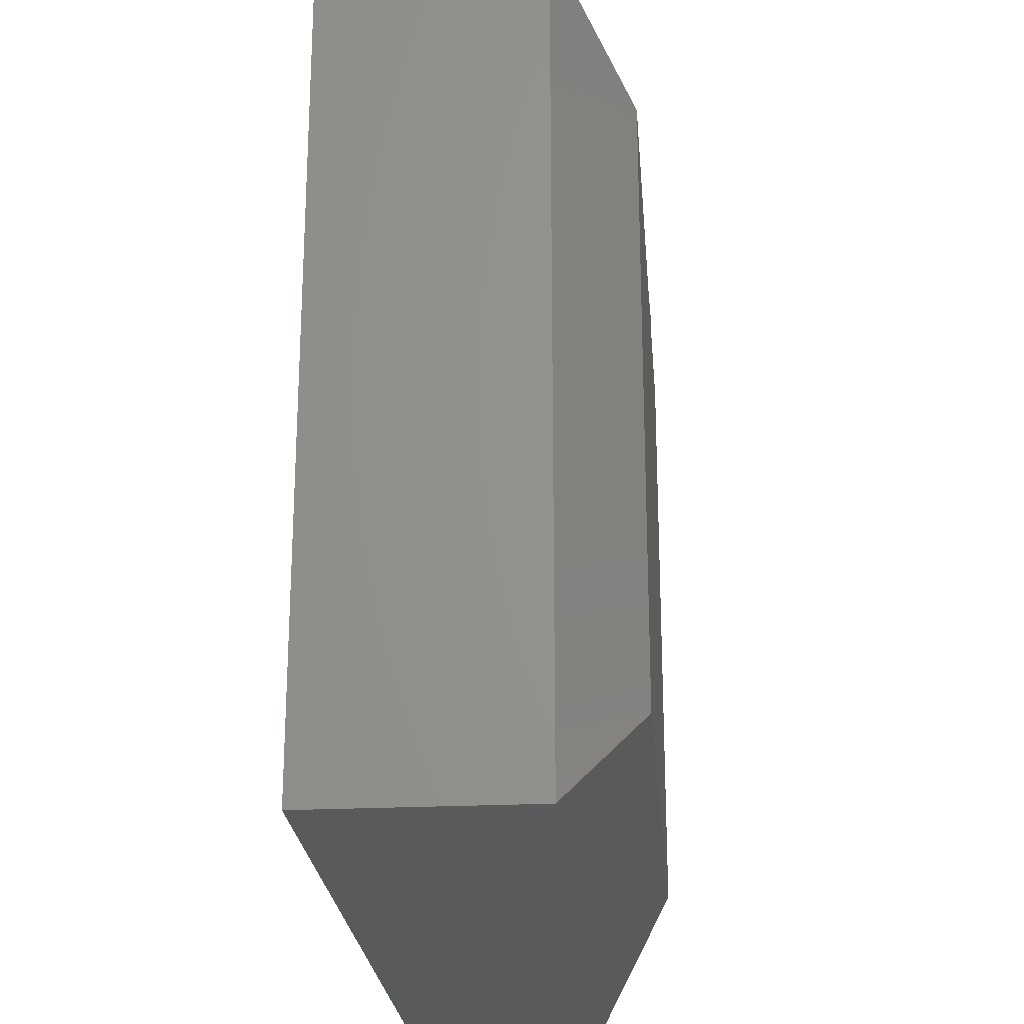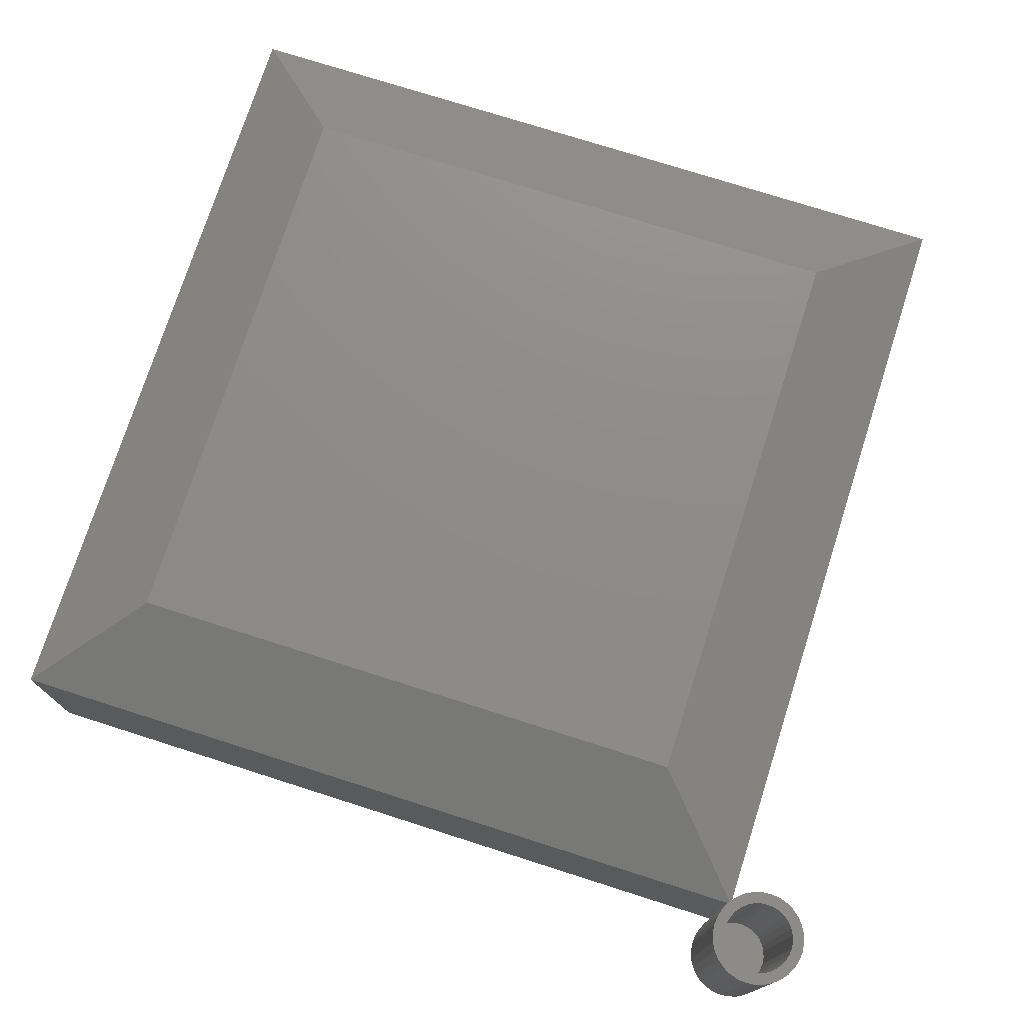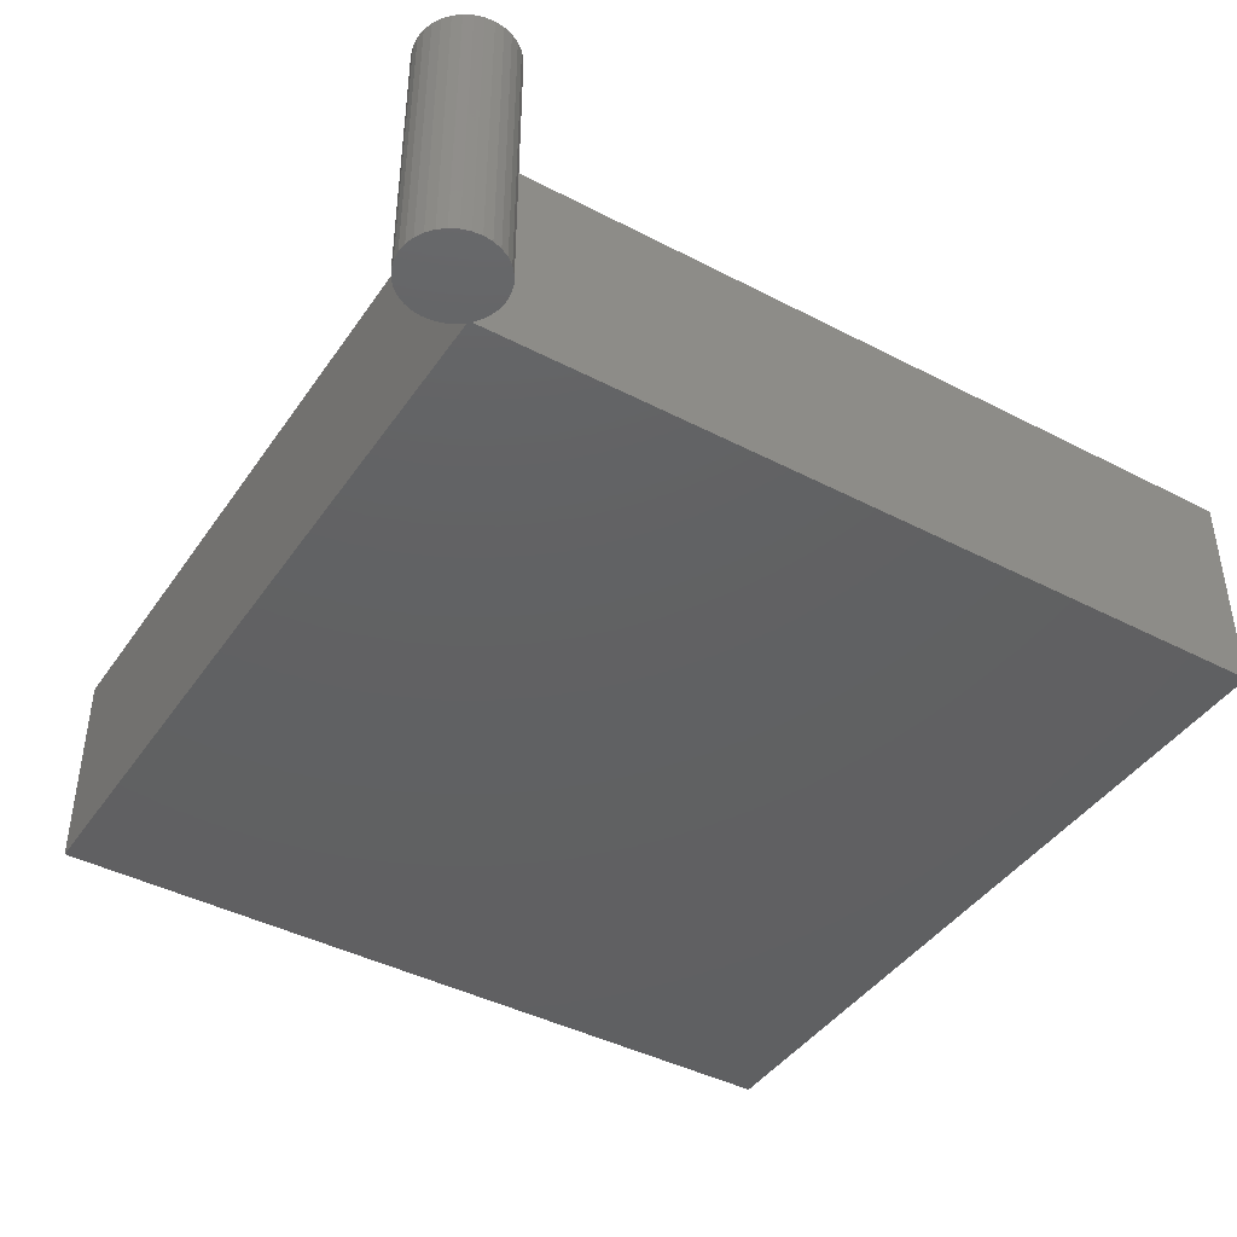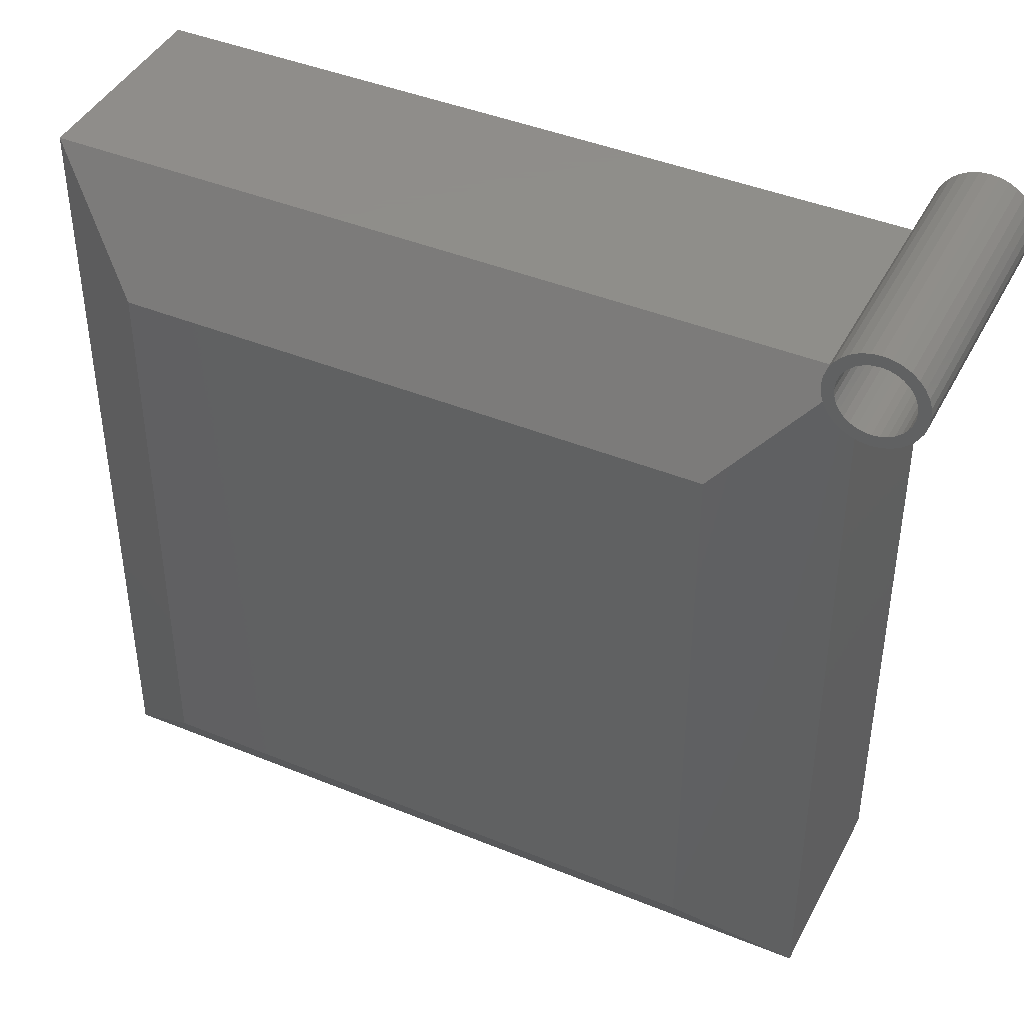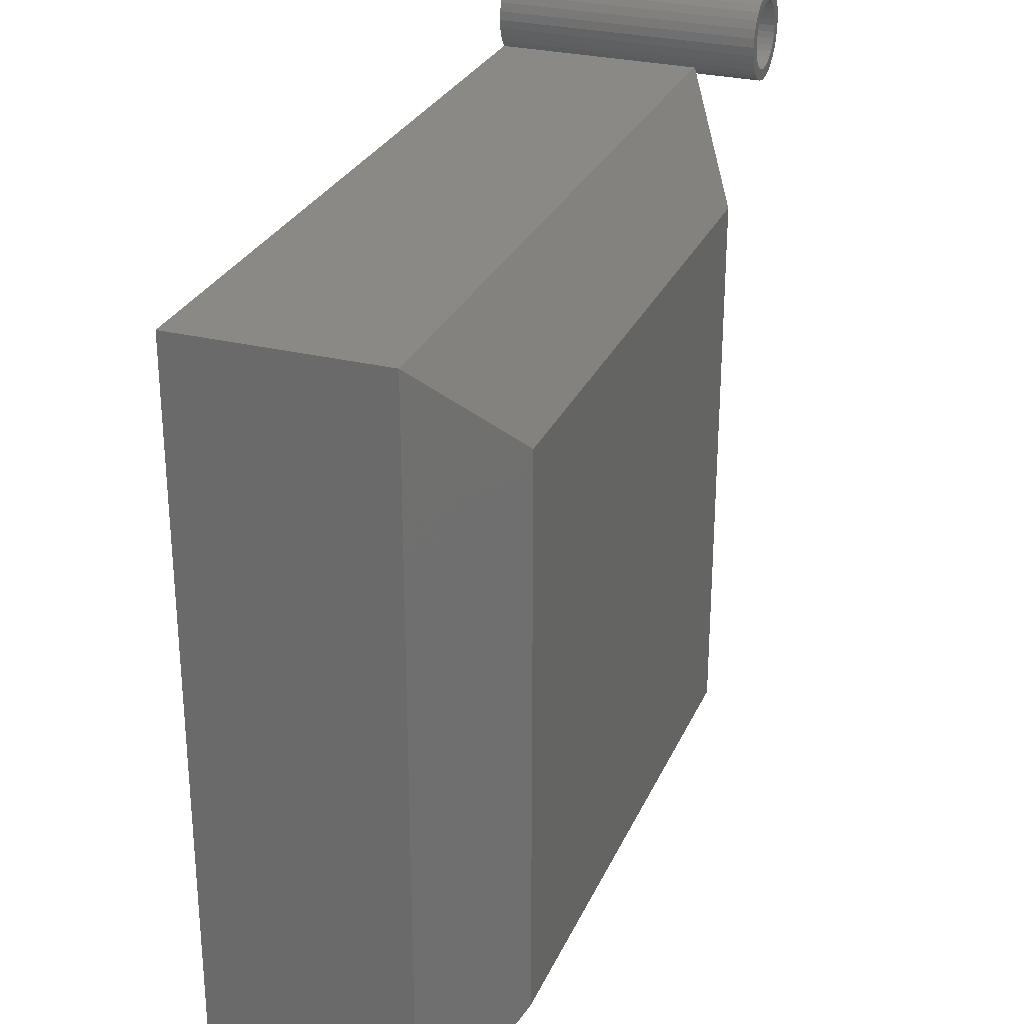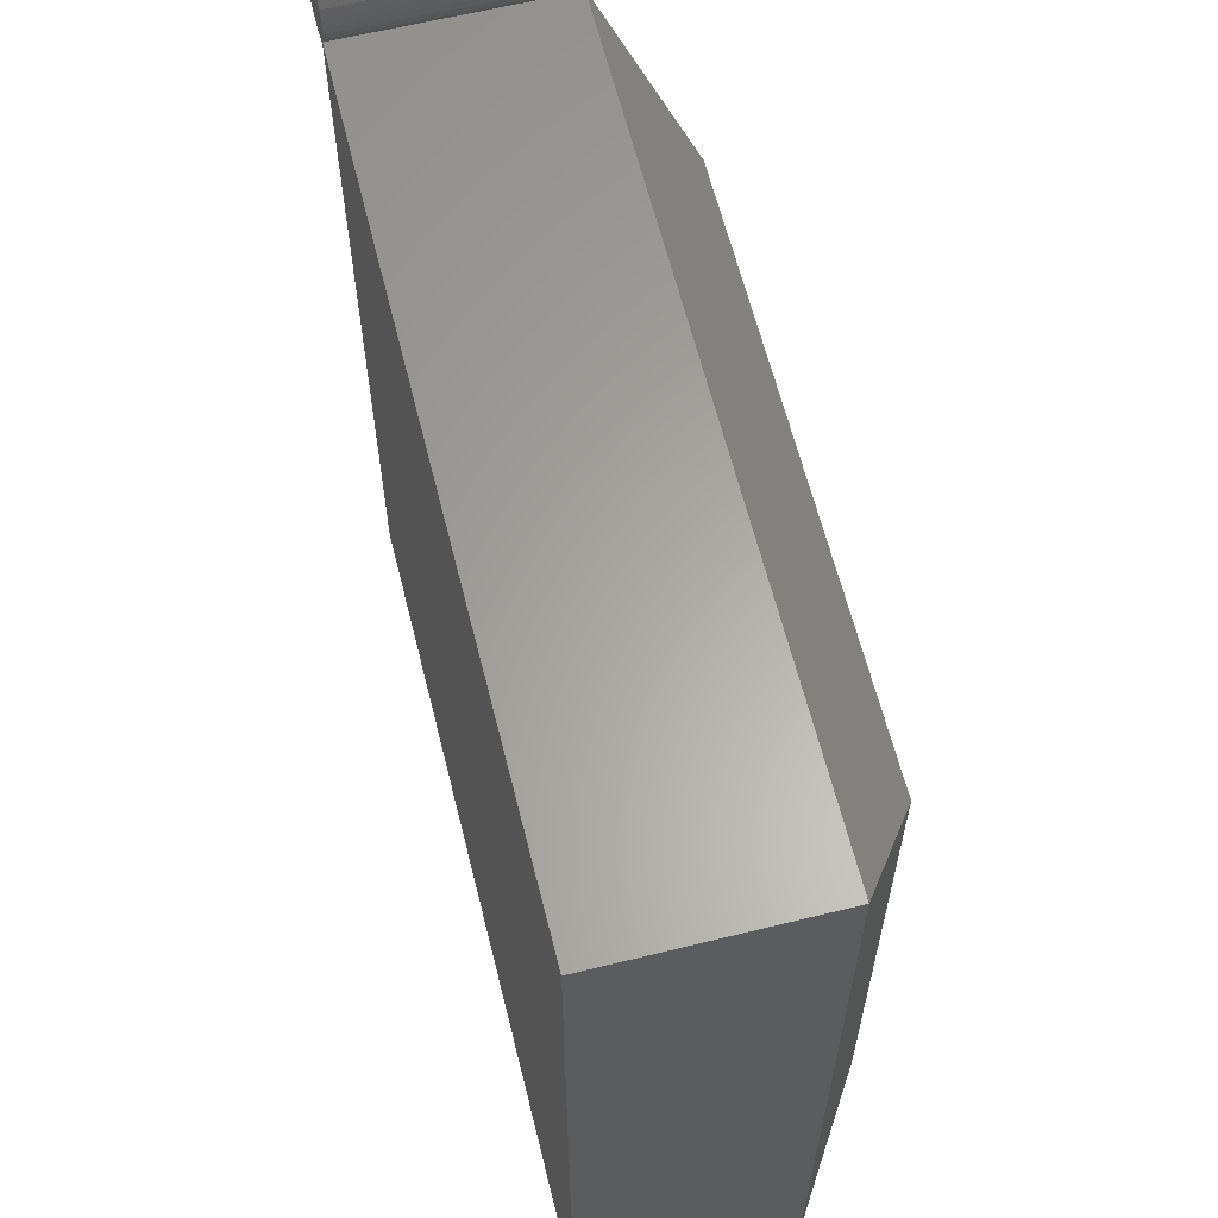
<metadata>
{"format":"stl","ext":"stl","renderer":"f3d","projection":"perspective","resolution":1024,"background":"white","views":[{"elev":-23.8,"azim":-85.3,"up":"+Y"},{"elev":74.8,"azim":107.7,"up":"+Z"},{"elev":-42.6,"azim":148.2,"up":"+Z"},{"elev":42.7,"azim":25.9,"up":"+Y"},{"elev":28.2,"azim":-69.6,"up":"+Y"},{"elev":62.5,"azim":-104.0,"up":"+Y"}]}
</metadata>
<code>
# stl→obj: 154 verts, 300 faces
v 0.5468 0.6352 0.3672
v 0.5372 0.6273 0.3672
v 0.5729 0.6294 0.3672
v 0.5638 0.6267 0.3672
v 0.5555 0.6222 0.3672
v 0.5292 0.6176 0.3672
v 0.5482 0.6163 0.3672
v 0.5422 0.609 0.3672
v 0.5234 0.6066 0.3672
v 0.5378 0.6006 0.3672
v 0.5197 0.5947 0.3672
v 0.5351 0.5916 0.3672
v 0.5378 0.5638 0.3672
v 0.5351 0.5729 0.3672
v 0.5197 0.5698 0.3672
v 0.5234 0.5578 0.3672
v 0.5422 0.5555 0.3672
v 0.5292 0.5468 0.3672
v 0.5482 0.5482 0.3672
v 0.5555 0.5422 0.3672
v 0.5372 0.5372 0.3672
v 0.5638 0.5378 0.3672
v 0.5729 0.5351 0.3672
v 0.5468 0.5292 0.3672
v 0.6176 0.6352 0.3672
v 0.5916 0.6294 0.3672
v 0.6006 0.6267 0.3672
v 0.6273 0.6273 0.3672
v 0.609 0.6222 0.3672
v 0.6352 0.6176 0.3672
v 0.6163 0.6163 0.3672
v 0.6222 0.609 0.3672
v 0.6411 0.6066 0.3672
v 0.6267 0.6006 0.3672
v 0.6447 0.5947 0.3672
v 0.6294 0.5916 0.3672
v 0.6303 0.5822 0.3672
v 0.6447 0.5698 0.3672
v 0.6294 0.5729 0.3672
v 0.6267 0.5638 0.3672
v 0.6411 0.5578 0.3672
v 0.6222 0.5555 0.3672
v 0.6352 0.5468 0.3672
v 0.6163 0.5482 0.3672
v 0.609 0.5422 0.3672
v 0.6273 0.5372 0.3672
v 0.6006 0.5378 0.3672
v 0.5916 0.5351 0.3672
v 0.6176 0.5292 0.3672
v 0.646 0.5822 0.3672
v 0.5185 0.5822 0.3672
v 0.5341 0.5822 0.3672
v 0.5822 0.5341 0.3672
v 0.5578 0.5234 0.3672
v 0.5698 0.5197 0.3672
v 0.5822 0.5185 0.3672
v 0.5947 0.5197 0.3672
v 0.6066 0.5234 0.3672
v 0.5822 0.6303 0.3672
v 0.6066 0.6411 0.3672
v 0.5947 0.6447 0.3672
v 0.5822 0.646 0.3672
v 0.5698 0.6447 0.3672
v 0.5578 0.6411 0.3672
v 0.5822 0.5341 0.007812
v 0.5916 0.5351 0.007812
v 0.6006 0.5378 0.007812
v 0.609 0.5422 0.007812
v 0.6163 0.5482 0.007812
v 0.6222 0.5555 0.007812
v 0.6267 0.5638 0.007812
v 0.6294 0.5729 0.007812
v 0.6303 0.5822 0.007812
v 0.5729 0.5351 0.007812
v 0.5638 0.5378 0.007812
v 0.5555 0.5422 0.007812
v 0.5482 0.5482 0.007812
v 0.5422 0.5555 0.007812
v 0.5378 0.5638 0.007812
v 0.5351 0.5729 0.007812
v 0.5341 0.5822 0.007812
v 0.5822 0.6303 0.007812
v 0.5729 0.6294 0.007812
v 0.5638 0.6267 0.007812
v 0.5555 0.6222 0.007812
v 0.5482 0.6163 0.007812
v 0.5422 0.609 0.007812
v 0.5378 0.6006 0.007812
v 0.5351 0.5916 0.007812
v 0.5916 0.6294 0.007812
v 0.6006 0.6267 0.007812
v 0.609 0.6222 0.007812
v 0.6163 0.6163 0.007812
v 0.6222 0.609 0.007812
v 0.6267 0.6006 0.007812
v 0.6294 0.5916 0.007812
v 0.5822 0.646 -0.007812
v 0.5947 0.6447 -0.007812
v 0.5698 0.6447 -0.007812
v 0.5578 0.6411 -0.007812
v 0.6066 0.6411 -0.007812
v 0.5468 0.6352 -0.007812
v 0.6176 0.6352 -0.007812
v 0.5372 0.6273 -0.007812
v 0.6273 0.6273 -0.007812
v 0.5292 0.6176 -0.007812
v 0.6352 0.6176 -0.007812
v 0.6356 0.5474 -0.007812
v 0.5282 0.5485 -0.007812
v 0.6413 0.5583 -0.007812
v 0.5489 0.5279 -0.007812
v 0.6185 0.5299 -0.007812
v 0.6078 0.5239 -0.007812
v 0.5599 0.5226 -0.007812
v 0.5717 0.5194 -0.007812
v 0.5962 0.52 -0.007812
v 0.584 0.5185 -0.007812
v 0.5391 0.5354 -0.007812
v 0.5391 -0.5391 -0.007812
v -0.5391 -0.5391 -0.007812
v -0.5391 0.5391 -0.007812
v 0.6279 0.5378 -0.007812
v 0.5354 0.5391 -0.007812
v 0.5229 0.5591 -0.007812
v 0.5196 0.5704 -0.007812
v 0.6448 0.57 -0.007812
v 0.5185 0.5822 -0.007812
v 0.646 0.5822 -0.007812
v 0.5197 0.5947 -0.007812
v 0.6447 0.5947 -0.007812
v 0.5234 0.6066 -0.007812
v 0.6411 0.6066 -0.007812
v -0.5391 0.5391 0.2776
v -0.5391 -0.5391 0.2776
v 0.5391 -0.5391 0.2776
v 0.5391 0.5354 0.2776
v 0.5372 0.5372 0.2789
v 0.5354 0.5391 0.2776
v 0.393 0.393 0.375
v -0.393 0.393 0.375
v 0.393 -0.393 0.375
v -0.393 -0.393 0.375
v -0.5234 -0.5234 0.007812
v 0.5234 -0.5234 0.007812
v -0.5234 0.5234 0.007812
v 0.5234 0.5234 0.007812
v -0.5234 -0.5234 0.2693
v 0.5234 -0.5234 0.2693
v 0.5234 0.5234 0.2693
v -0.5234 0.5234 0.2693
v -0.3883 -0.3883 0.3594
v -0.3883 0.3883 0.3594
v 0.3883 -0.3883 0.3594
v 0.3883 0.3883 0.3594
f 1 2 3
f 3 2 4
f 5 4 2
f 2 6 5
f 5 6 7
f 8 7 6
f 6 9 8
f 10 8 9
f 9 11 10
f 10 11 12
f 13 14 15
f 15 16 13
f 13 16 17
f 17 16 18
f 18 19 17
f 20 19 18
f 18 21 20
f 20 21 22
f 23 22 21
f 21 24 23
f 25 26 27
f 25 27 28
f 28 27 29
f 28 29 30
f 29 31 30
f 30 31 32
f 30 32 33
f 33 32 34
f 33 34 35
f 34 36 35
f 37 35 36
f 38 39 40
f 38 40 41
f 40 42 41
f 43 41 42
f 43 42 44
f 43 44 45
f 43 45 46
f 46 45 47
f 46 47 48
f 46 48 49
f 50 35 37
f 50 37 39
f 50 39 38
f 51 15 14
f 51 14 52
f 51 52 12
f 51 12 11
f 53 23 24
f 53 24 54
f 53 54 55
f 53 55 56
f 53 56 57
f 53 57 58
f 53 58 49
f 53 49 48
f 59 26 25
f 59 25 60
f 59 60 61
f 59 61 62
f 59 62 63
f 59 63 64
f 59 64 1
f 59 1 3
f 65 48 66
f 66 48 47
f 66 47 67
f 67 47 45
f 67 45 68
f 68 45 44
f 68 44 69
f 69 44 42
f 69 42 70
f 70 42 40
f 70 40 71
f 71 40 39
f 71 39 72
f 72 39 37
f 72 37 73
f 48 65 53
f 53 65 74
f 53 74 23
f 23 74 75
f 23 75 22
f 22 75 76
f 22 76 20
f 20 76 77
f 20 77 19
f 19 77 78
f 19 78 17
f 17 78 79
f 17 79 13
f 13 79 80
f 13 80 14
f 14 80 81
f 14 81 52
f 82 3 83
f 83 3 4
f 83 4 84
f 84 4 5
f 84 5 85
f 85 5 7
f 85 7 86
f 86 7 8
f 86 8 87
f 87 8 10
f 87 10 88
f 88 10 12
f 88 12 89
f 89 12 52
f 89 52 81
f 3 82 59
f 59 82 90
f 59 90 26
f 26 90 91
f 26 91 27
f 27 91 92
f 27 92 29
f 29 92 93
f 29 93 31
f 31 93 94
f 31 94 32
f 32 94 95
f 32 95 34
f 34 95 96
f 34 96 36
f 36 96 73
f 36 73 37
f 97 98 99
f 100 99 98
f 101 100 98
f 102 100 101
f 103 102 101
f 104 102 103
f 105 104 103
f 106 104 105
f 107 106 105
f 108 109 110
f 111 112 113
f 113 114 111
f 115 114 113
f 116 115 113
f 116 117 115
f 118 119 120
f 118 120 121
f 118 121 122
f 118 122 112
f 118 112 111
f 123 109 108
f 123 108 122
f 123 122 121
f 109 124 110
f 110 124 125
f 110 125 126
f 126 125 127
f 126 127 128
f 128 127 129
f 128 129 130
f 130 129 131
f 130 131 132
f 132 131 106
f 132 106 107
f 133 121 134
f 134 121 120
f 134 120 135
f 135 120 119
f 49 58 113
f 116 113 58
f 58 57 116
f 117 116 57
f 57 56 117
f 115 117 56
f 56 55 115
f 114 115 55
f 55 54 114
f 111 114 54
f 136 21 137
f 24 21 136
f 24 136 118
f 24 118 111
f 24 111 54
f 18 16 109
f 18 109 123
f 18 123 138
f 18 138 137
f 18 137 21
f 128 50 126
f 126 50 38
f 126 38 110
f 110 38 41
f 110 41 108
f 108 41 43
f 108 43 122
f 122 43 46
f 122 46 112
f 112 46 49
f 112 49 113
f 51 127 15
f 15 127 125
f 15 125 16
f 16 125 124
f 16 124 109
f 137 138 139
f 139 138 133
f 139 133 140
f 137 139 136
f 136 139 141
f 136 141 135
f 138 123 133
f 133 123 121
f 135 119 136
f 136 119 118
f 127 51 129
f 129 51 11
f 129 11 131
f 131 11 9
f 131 9 106
f 106 9 6
f 106 6 104
f 104 6 2
f 104 2 102
f 102 2 1
f 102 1 100
f 100 1 64
f 100 64 99
f 99 64 63
f 99 63 97
f 97 63 62
f 97 62 98
f 98 62 61
f 98 61 101
f 101 61 60
f 101 60 103
f 103 60 25
f 103 25 105
f 105 25 28
f 105 28 107
f 107 28 30
f 107 30 132
f 132 30 33
f 132 33 130
f 130 33 35
f 130 35 128
f 128 35 50
f 142 141 140
f 140 141 139
f 133 134 140
f 140 134 142
f 134 135 142
f 142 135 141
f 82 83 84
f 90 82 84
f 90 84 91
f 91 84 85
f 91 85 92
f 92 85 86
f 92 86 93
f 93 86 87
f 93 87 94
f 94 87 88
f 94 88 95
f 95 88 89
f 95 89 96
f 72 79 71
f 71 79 78
f 71 78 70
f 70 78 77
f 70 77 69
f 69 77 76
f 69 76 68
f 68 76 75
f 68 75 67
f 67 75 74
f 67 74 65
f 67 65 66
f 96 89 73
f 73 89 81
f 73 81 72
f 72 81 80
f 72 80 79
f 143 144 145
f 145 144 146
f 147 148 143
f 143 148 144
f 148 149 144
f 144 149 146
f 149 150 146
f 146 150 145
f 150 147 145
f 145 147 143
f 151 152 153
f 153 152 154
f 150 152 147
f 147 152 151
f 147 151 148
f 148 151 153
f 148 153 149
f 149 153 154
f 149 154 150
f 150 154 152

</code>
